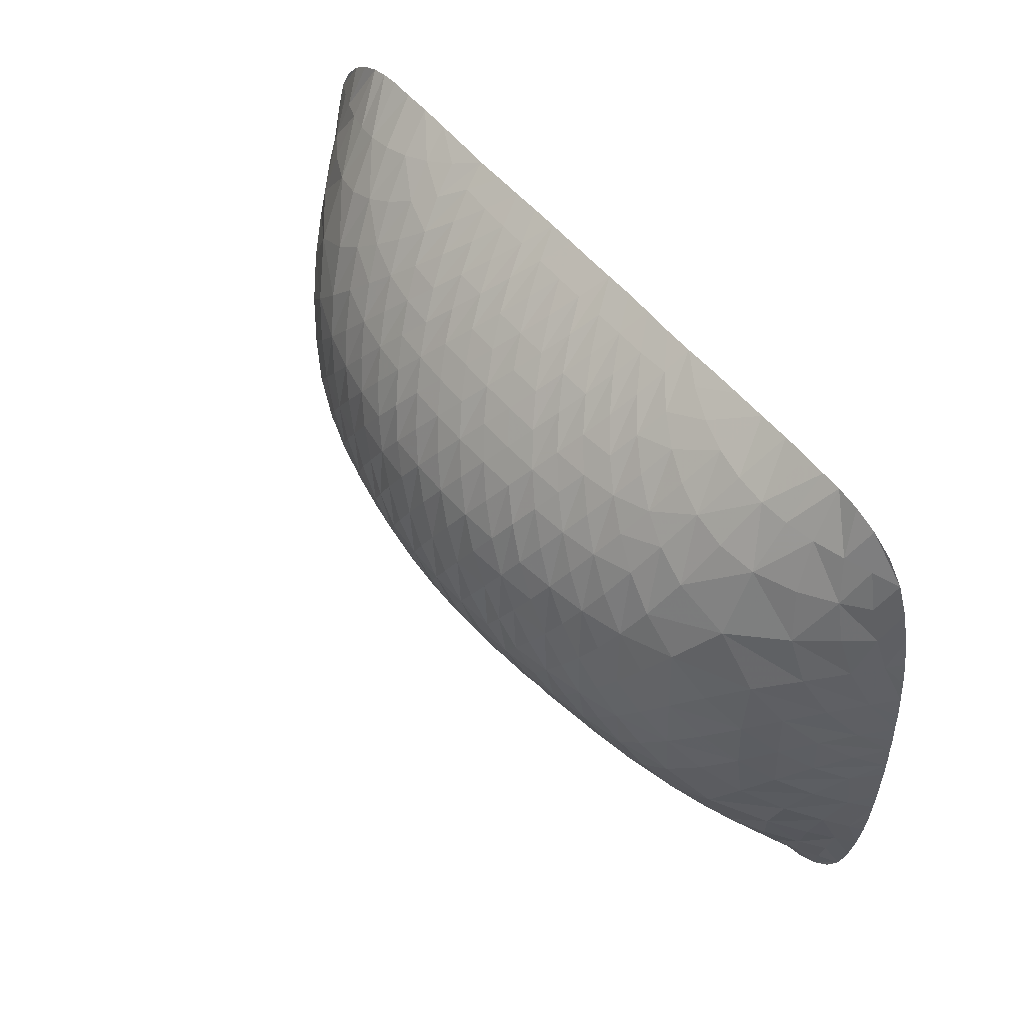
<metadata>
{"format":"obj","ext":"obj","renderer":"f3d","projection":"perspective","resolution":1024,"background":"white","views":[{"elev":52.0,"azim":52.8,"up":"+Y"}]}
</metadata>
<code>
o C:\Users\david\Google_Drive\PS_structures\source\samples/QB_1_opt_final_opt.obj
v 15.02 2.48 2.872
v 15.78 3.176 2.188
v 16.52 3.776 1.413
v 15.89 4.841 1.819
v 17.19 4.239 0.6296
v 16.66 5.363 0.9909
v 17.17 2.892 0.7788
v 17.73 3.223 0.06719
v 17.66 4.517 0.05338
v 17.2 5.718 0.3858
v 17.76 2.239 0.07323
v 16.52 2.398 1.52
v 17.2 1.82 0.778
v 14.22 1.684 3.468
v 15.84 1.753 2.215
v 16.56 1.176 1.51
v 17.6 5.189 0.04741
v 17.51 5.923 0.0379
v 17.71 3.843 0.05633
v 17.76 2.69 0.06475
v 17.77 1.85 0.06685
v 17.77 1.462 0.07275
v 13.39 0.8147 3.917
v 15.15 -0.7285 2.655
v 15.88 0.325 2.165
v 15.08 0.9541 2.861
v 14.23 0.02516 3.39
v 16.63 -0.2009 1.387
v 17.28 -0.5939 0.6126
v 17.76 0.4793 0.06931
v 17.21 0.7485 0.7652
v 17.71 -0.8186 0.05965
v 17.66 -1.5 0.05352
v 17.74 -0.1411 0.06097
v 17.77 1.011 0.06504
v 5.143 6.333 3.89
v 5.733 5.621 4.354
v 6.157 6.327 3.859
v 5.567 7.004 3.35
v 7.647 3.25 5.217
v 6.992 4.075 5.032
v 6.527 3.25 5.334
v 7.168 2.399 5.436
v 7.801 1.541 5.417
v 8.304 2.405 5.285
v 8.771 3.236 5.058
v 8.091 4.059 4.911
v 7.425 4.853 4.654
v 7.176 6.311 3.805
v 6.55 6.994 3.318
v 6.779 5.61 4.299
v 7.827 5.591 4.215
v 8.204 6.298 3.726
v 7.544 6.98 3.268
v 6.911 7.629 2.738
v 5.957 7.64 2.768
v 6.314 8.247 2.147
v 8.559 6.985 3.189
v 7.883 7.623 2.692
v 7.238 8.239 2.122
v 8.887 7.655 2.607
v 8.189 8.245 2.079
v 7.528 8.832 1.468
v 9.974 5.631 3.929
v 9.256 6.324 3.603
v 8.887 5.58 4.101
v 9.592 4.823 4.383
v 10.33 4.025 4.554
v 10.73 4.891 4.156
v 11.13 5.831 3.638
v 10.35 6.465 3.386
v 9.608 7.063 3.043
v 10.69 7.292 2.768
v 9.928 7.789 2.428
v 9.179 8.31 1.979
v 8.454 8.854 1.423
v 10.22 8.545 1.71
v 9.433 8.97 1.28
v 8.668 9.442 0.7284
v 10.62 2.393 4.84
v 9.909 3.212 4.858
v 9.451 2.402 5.088
v 10.1 1.582 5.007
v 11.28 1.602 4.716
v 11.84 2.425 4.505
v 11.1 3.211 4.595
v 10.47 9.314 0.8737
v 9.631 9.592 0.5412
v 8.804 9.946 0.07665
v 11.56 4.101 4.253
v 12.42 3.308 4.185
v 13.03 4.271 3.728
v 12.01 5.107 3.781
v 11.84 7.865 2.187
v 11.02 8.178 2.013
v 11.49 6.807 3.001
v 12.44 6.286 3.104
v 12.77 7.599 2.209
v 13.03 8.803 1.187
v 12.17 8.932 1.196
v 11.32 9.097 1.091
v 13.81 7.413 1.999
v 13.81 8.707 1.08
v 13.84 9.896 0.06071
v 13.22 9.927 0.05295
v 12.47 9.948 0.05293
v 13.31 2.488 3.926
v 12.6 1.63 4.286
v 14.09 3.329 3.41
v 14.4 9.866 0.05943
v 14.6 8.629 0.8817
v 15.41 8.555 0.5991
v 15.03 9.734 0.04642
v 16.23 6.381 1.081
v 15.32 6.055 1.874
v 16.86 6.607 0.4951
v 16.8 8.431 0.03042
v 16.3 9.036 0.02989
v 15.69 9.455 0.0336
v 16.11 8.487 0.3155
v 16.51 7.519 0.4754
v 17.14 7.626 0.03873
v 17.36 6.774 0.04024
v 5.25 9.408 0.8092
v 5.76 8.837 1.504
v 5.276 4.869 4.79
v 5.893 4.078 5.114
v 6.351 4.867 4.74
v 9.197 4.034 4.755
v 8.502 4.831 4.537
v 13.88 5.596 2.879
v 14.89 7.37 1.521
v 14.96 4.15 2.688
v 15.81 7.43 0.9527
v 7.274 0.6597 5.434
v 6.663 1.518 5.546
v 7.772 9.41 0.7754
v 6.919 9.411 0.7865
v 7.958 9.95 0.07924
v 8.946 1.562 5.237
v 6.636 8.835 1.488
v 5.408 3.241 5.401
v 6.036 2.385 5.536
v 5.013 7.645 2.784
v 5.404 8.252 2.164
v 4.891 8.837 1.514
v 11.59 9.951 0.05886
v 9.713 9.955 0.05968
v 10.66 9.954 0.05755
v 8.408 0.6968 5.284
v 9.55 0.741 5.086
v 10.71 0.7884 4.836
v 11.93 0.7994 4.499
v 5.75 -3.332 3.882
v 6.26 -3.992 3.345
v 6.759 -3.3 3.854
v 6.246 -2.606 4.347
v 7.855 -0.1718 5.215
v 6.74 -0.2144 5.33
v 7.305 -1.021 5.028
v 8.396 -0.9672 4.909
v 8.973 -0.118 5.056
v 7.832 -1.786 4.65
v 7.769 -3.26 3.801
v 7.285 -2.565 4.294
v 7.237 -3.961 3.314
v 8.324 -2.517 4.212
v 8.221 -3.928 3.263
v 8.788 -3.223 3.721
v 7.68 -4.595 2.734
v 6.734 -4.621 2.764
v 7.17 -5.226 2.145
v 8.642 -4.575 2.685
v 9.227 -3.915 3.18
v 8.085 -5.209 2.117
v 9.026 -5.208 2.068
v 9.638 -4.596 2.592
v 8.449 -5.81 1.463
v 10.45 -2.503 3.916
v 9.979 -1.691 4.376
v 9.373 -2.479 4.095
v 9.831 -3.227 3.592
v 11.11 -1.729 4.14
v 10.62 -0.8635 4.545
v 10.92 -3.345 3.365
v 11.6 -2.672 3.614
v 10.27 -3.977 3.025
v 10.68 -4.718 2.404
v 11.36 -4.189 2.739
v 10.01 -5.266 1.96
v 9.366 -5.83 1.41
v 10.34 -5.944 1.261
v 11.06 -5.497 1.684
v 9.651 -6.435 0.7159
v 10.1 -0.05684 4.854
v 11.28 -0.01835 4.586
v 10.61 -6.589 0.5245
v 11.4 -6.296 0.8504
v 11.83 -0.8995 4.236
v 12.59 -0.06168 4.171
v 12.38 -1.899 3.755
v 13.28 -1.001 3.704
v 12.53 -4.748 2.15
v 12.07 -3.663 2.968
v 11.78 -5.1 1.98
v 13.38 -4.427 2.169
v 12.92 -3.081 3.069
v 12.97 -5.857 1.165
v 13.76 -5.683 1.155
v 12.18 -6.056 1.063
v 14.48 -5.535 1.048
v 14.33 -4.171 1.96
v 14.08 -6.884 0.04817
v 14.64 -6.833 0.04142
v 13.38 -6.923 0.05433
v 15.13 -6.745 0.04016
v 15.18 -5.392 0.8537
v 15.66 -6.554 0.03741
v 15.89 -5.24 0.5758
v 16.83 -1.787 0.9635
v 16.08 -1.335 1.786
v 15.62 -2.626 1.841
v 16.48 -2.874 1.049
v 17.05 -3.038 0.4745
v 17.32 -2.086 0.3758
v 17.04 -4.965 0.02874
v 16.49 -5.098 0.2984
v 16.19 -6.199 0.03087
v 16.66 -5.673 0.02705
v 17.29 -4.065 0.04209
v 16.78 -4.03 0.4505
v 17.47 -3.151 0.04499
v 6.699 -5.826 1.505
v 6.266 -6.403 0.8126
v 17.59 -2.256 0.0433
v 6.766 -1.834 4.734
v 6.211 -1.062 5.108
v 5.696 -1.871 4.781
v 8.899 -1.731 4.533
v 9.492 -0.9065 4.752
v 14.23 -2.284 2.845
v 15.33 -4.037 1.489
v 16.17 -4.012 0.921
v 8.763 -6.4 0.77
v 7.921 -6.397 0.7909
v 8.224 -6.96 0.07278
v 9.012 -6.957 0.0726
v 7.567 -5.816 1.488
v 6.144 0.6286 5.533
v 5.623 -0.2476 5.394
v 5.793 -4.641 2.78
v 6.265 -5.242 2.163
v 5.527 1.496 5.619
v 5.831 -5.833 1.515
v 12.55 -6.951 0.05318
v 11.65 -6.96 0.05223
v 4.588 7.005 3.362
v 4.686 5.618 4.378
v 4.417 9.407 0.8135
v 5.202 -2.634 4.367
v 5.284 -4.013 3.356
v 7.155 9.964 0.06611
v 6.365 9.974 0.05494
v 5.575 9.968 0.06486
v 6.081 9.412 0.7971
v 4.778 9.964 0.07045
v 10.74 -6.963 0.0531
v 9.844 -6.953 0.06993
v 6.663 -6.962 0.07378
v 7.447 -6.961 0.07401
v 7.094 -6.4 0.8036
v 5.36 -5.254 2.17
v 4.902 2.368 5.578
v 4.792 4.069 5.149
v -5.16 2.028 2.819
v -5.934 2.65 2.125
v -6.667 3.17 1.355
v -6.133 4.291 1.753
v -7.297 3.559 0.5963
v -6.861 4.732 0.9428
v -7.235 2.232 0.743
v -7.763 2.502 0.06556
v -7.709 3.782 0.05936
v -7.339 5.023 0.3659
v -7.776 1.528 0.0664
v -6.6 1.807 1.475
v -7.223 1.17 0.7541
v -4.317 1.304 3.429
v -5.904 1.233 2.173
v -6.567 0.5945 1.484
v -7.669 4.451 0.05198
v -7.613 5.192 0.03496
v -7.747 3.115 0.05917
v -7.779 1.976 0.0598
v -7.78 1.142 0.06001
v -7.768 0.7561 0.06688
v -3.427 0.5026 3.894
v -5.047 -1.152 2.643
v -5.842 -0.1811 2.144
v -5.103 0.5096 2.829
v -4.188 -0.3374 3.37
v -6.569 -0.7729 1.376
v -7.218 -1.228 0.6081
v -7.739 -0.2199 0.0642
v -7.193 0.1065 0.7543
v -7.664 -1.499 0.05235
v -7.604 -2.163 0.04833
v -7.714 -0.8336 0.05468
v -7.764 0.3076 0.05984
v 4.128 6.326 3.893
v 3.637 5.602 4.364
v 3.112 6.305 3.866
v 3.607 6.994 3.353
v 2.028 3.169 5.249
v 2.581 4.019 5.058
v 3.158 3.201 5.36
v 2.62 2.325 5.47
v 2.087 1.441 5.453
v 1.47 2.296 5.319
v 0.896 3.121 5.082
v 1.476 3.975 4.934
v 2.042 4.795 4.672
v 2.094 6.273 3.81
v 2.624 6.971 3.32
v 2.588 5.573 4.311
v 1.54 5.532 4.224
v 1.072 6.238 3.724
v 1.636 6.941 3.266
v 2.175 7.605 2.736
v 3.125 7.628 2.768
v 2.683 8.234 2.145
v 0.6305 6.923 3.179
v 1.212 7.583 2.685
v 1.766 8.215 2.118
v 0.2191 7.595 2.592
v 0.8267 8.207 2.071
v 1.401 8.808 1.467
v -0.5893 5.507 3.911
v 0.0301 6.234 3.59
v 0.4878 5.492 4.099
v -0.1177 4.701 4.379
v -0.7518 3.868 4.544
v -1.245 4.728 4.131
v -1.73 5.662 3.601
v -1.051 6.339 3.357
v -0.4084 6.974 3.022
v -1.484 7.174 2.732
v -0.8124 7.707 2.402
v -0.1538 8.256 1.963
v 0.485 8.819 1.418
v -1.192 8.478 1.687
v -0.4885 8.926 1.271
v 0.1969 9.415 0.7332
v -0.8454 2.211 4.84
v -0.2394 3.061 4.864
v 0.3154 2.257 5.108
v -0.2419 1.413 5.022
v -1.418 1.394 4.712
v -2.058 2.197 4.484
v -1.41 3.018 4.579
v -1.534 9.272 0.8623
v -0.762 9.562 0.5465
v 0.002255 9.921 0.1045
v -1.96 3.894 4.22
v -2.705 3.053 4.147
v -3.385 3.984 3.673
v -2.5 4.885 3.733
v -2.647 7.72 2.141
v -1.904 8.078 1.978
v -2.192 6.642 2.955
v -3.028 6.054 3.047
v -3.483 7.391 2.154
v -3.861 8.647 1.151
v -3.087 8.829 1.164
v -2.309 9.032 1.068
v -4.41 7.123 1.942
v -4.556 8.486 1.044
v -4.718 9.804 0.04667
v -4.183 9.872 0.04779
v -3.499 9.901 0.06883
v -3.5 2.174 3.885
v -2.719 1.363 4.263
v -4.322 2.956 3.351
v -5.192 9.684 0.05325
v -5.233 8.327 0.8506
v -5.926 8.151 0.5756
v -5.7 9.456 0.05245
v -6.518 5.803 1.032
v -5.681 5.57 1.814
v -7.078 5.956 0.4657
v -7.054 7.831 0.03976
v -6.676 8.536 0.03888
v -6.214 9.072 0.04379
v -6.514 7.986 0.3021
v -6.811 6.931 0.4469
v -7.319 6.951 0.04509
v -7.503 6.064 0.03256
v 3.584 9.407 0.8095
v 3.153 8.831 1.503
v 4.199 4.857 4.797
v 3.687 4.049 5.131
v 3.12 4.832 4.758
v 0.3707 3.916 4.766
v 0.9655 4.745 4.547
v -4.316 5.249 2.813
v -5.384 6.974 1.472
v -5.224 3.698 2.616
v -6.211 6.929 0.9109
v 2.729 0.5731 5.467
v 3.241 1.456 5.575
v 1.086 9.389 0.7815
v 1.927 9.394 0.7955
v 0.8346 9.937 0.09276
v 0.9248 1.427 5.267
v 2.282 8.82 1.488
v 4.284 3.224 5.411
v 3.764 2.348 5.557
v 4.07 7.641 2.784
v 3.592 8.247 2.163
v 4.022 8.836 1.513
v -2.684 9.931 0.06661
v -0.888 9.929 0.08792
v -1.795 9.931 0.07955
v 1.575 0.5729 5.318
v 0.4145 0.5848 5.111
v -0.7556 0.5997 4.846
v -1.975 0.5684 4.492
v 4.737 -3.35 3.884
v 4.304 -4.021 3.347
v 3.719 -3.352 3.86
v 4.154 -2.646 4.353
v 2.24 -0.28 5.245
v 3.374 -0.283 5.353
v 2.899 -1.109 5.051
v 1.785 -1.09 4.934
v 1.1 -0.2592 5.084
v 2.454 -1.887 4.669
v 2.692 -3.339 3.811
v 3.101 -2.641 4.305
v 3.315 -4.016 3.32
v 2.041 -2.621 4.227
v 2.313 -4.001 3.274
v 1.653 -3.322 3.735
v 2.944 -4.646 2.741
v 3.903 -4.654 2.767
v 3.537 -5.257 2.15
v 1.964 -4.637 2.699
v 1.288 -4.001 3.197
v 2.607 -5.25 2.127
v 1.647 -5.253 2.086
v 0.9491 -4.664 2.614
v 2.307 -5.837 1.475
v -0.1267 -2.643 3.935
v 0.2628 -1.84 4.394
v 0.9701 -2.603 4.113
v 0.5912 -3.339 3.611
v -0.8836 -1.9 4.155
v -0.4751 -1.037 4.56
v -0.5079 -3.471 3.386
v -1.282 -2.836 3.631
v 0.2285 -4.071 3.048
v -0.1023 -4.792 2.432
v -0.8616 -4.295 2.765
v 0.6449 -5.314 1.985
v 1.37 -5.857 1.43
v 0.3771 -5.97 1.285
v -0.4072 -5.546 1.712
v 1.142 -6.443 0.7323
v -0.04905 -0.2263 4.873
v -1.236 -0.2191 4.592
v 0.1659 -6.592 0.5441
v -0.6729 -6.314 0.8747
v -1.702 -1.108 4.243
v -2.546 -0.315 4.163
v -2.157 -2.113 3.762
v -3.153 -1.278 3.698
v -2.016 -4.866 2.173
v -1.656 -3.809 2.988
v -1.198 -5.179 2.008
v -2.929 -4.599 2.185
v -2.586 -3.288 3.08
v -2.355 -5.931 1.184
v -3.197 -5.802 1.169
v -1.514 -6.097 1.087
v -3.968 -5.704 1.057
v -3.941 -4.41 1.967
v -3.412 -6.925 0.05144
v -4.008 -6.904 0.04596
v -2.67 -6.941 0.05671
v -4.553 -6.854 0.0442
v -4.731 -5.621 0.8558
v -5.155 -6.726 0.03867
v -5.507 -5.543 0.5768
v -6.709 -2.348 0.9604
v -5.958 -1.834 1.778
v -5.41 -3.046 1.834
v -6.289 -3.364 1.048
v -6.894 -3.581 0.4782
v -7.218 -2.693 0.374
v -6.802 -5.408 0.0323
v -6.177 -5.472 0.3016
v -5.786 -6.472 0.03255
v -6.35 -6.042 0.03137
v -7.143 -4.592 0.04163
v -6.556 -4.497 0.4569
v -7.364 -3.739 0.04314
v 4.087 -5.842 1.507
v 4.595 -6.409 0.8127
v -7.515 -2.891 0.04112
v 3.54 -1.899 4.748
v 4.008 -1.109 5.121
v 4.62 -1.893 4.786
v 1.365 -1.859 4.553
v 0.6659 -1.056 4.774
v -3.999 -2.597 2.842
v -5.001 -4.362 1.487
v -5.895 -4.415 0.9224
v 2.051 -6.412 0.7803
v 2.914 -6.411 0.7945
v 2.666 -6.963 0.06904
v 1.852 -6.952 0.07718
v 3.206 -5.84 1.494
v 3.874 0.5836 5.553
v 4.502 -0.2712 5.403
v 4.851 -4.653 2.781
v 4.452 -5.259 2.165
v 4.387 1.474 5.631
v 4.961 -5.839 1.516
v -1.803 -6.949 0.0593
v -0.871 -6.954 0.05873
v 4.498 8.252 2.17
v 5.432 -6.406 0.8163
v 5.112 -1.092 5.14
v 5.011 0.6027 5.574
v 1.624 9.946 0.08799
v 2.401 9.959 0.0753
v 3.185 9.965 0.07026
v 2.755 9.403 0.802
v 3.979 9.965 0.07052
v 0.07582 -6.956 0.06014
v 0.9947 -6.946 0.0776
v 4.263 -6.966 0.06974
v 3.465 -6.968 0.06662
v 3.758 -6.412 0.8039
v 5.066 -6.963 0.07357
v 5.868 -6.963 0.07408
f 133 109 1 2
f 3 4 133 2
f 5 6 4 3
f 5 3 7 8
f 10 6 5 9
f 11 7 12 13
f 107 14 1 109
f 15 12 2 1
f 2 12 7 3
f 12 15 16 13
f 17 18 10 9
f 7 11 20 8
f 5 8 19 9
f 11 13 22 21
f 107 108 23 14
f 24 25 26 27
f 24 221 28 25
f 221 220 29 28
f 31 28 29 30
f 29 220 225 32
f 22 13 16 31
f 26 14 23 27
f 25 16 15 26
f 25 28 31 16
f 26 15 1 14
f 33 32 225 235
f 35 22 31 30
f 34 30 29 32
f 36 37 38 39
f 40 41 42 43
f 44 45 40 43
f 46 47 40 45
f 40 47 48 41
f 38 51 49 50
f 48 52 49 51
f 49 52 53 54
f 49 54 55 50
f 50 56 39 38
f 50 55 57 56
f 54 53 58 59
f 60 55 54 59
f 59 58 61 62
f 63 60 59 62
f 64 65 66 67
f 64 67 68 69
f 70 71 64 69
f 64 71 72 65
f 72 61 58 65
f 72 71 73 74
f 75 61 72 74
f 61 75 76 62
f 75 74 77 78
f 79 76 75 78
f 80 81 82 83
f 85 86 80 84
f 80 86 68 81
f 78 77 87 88
f 78 88 89 79
f 90 69 68 86
f 90 86 85 91
f 92 93 90 91
f 90 93 70 69
f 73 96 94 95
f 94 96 97 98
f 94 98 99 100
f 94 100 101 95
f 99 98 102 103
f 104 105 99 103
f 106 100 99 105
f 107 91 85 108
f 92 91 107 109
f 103 111 110 104
f 110 111 112 113
f 115 4 6 114
f 6 10 116 114
f 117 118 119 120
f 121 122 117 120
f 116 123 122 121
f 264 124 125 265
f 10 18 123 116
f 37 126 127 128
f 37 128 51 38
f 47 46 129 130
f 47 130 52 48
f 96 73 71 70
f 73 95 77 74
f 77 95 101 87
f 102 98 97 131
f 115 132 102 131
f 111 103 102 132
f 4 115 131 133
f 111 132 134 112
f 134 132 115 114
f 134 114 116 121
f 134 121 120 112
f 112 120 119 113
f 135 44 43 136
f 129 46 82 81
f 68 67 129 81
f 66 130 129 67
f 137 262 138 63
f 137 63 62 76
f 137 76 79 139
f 45 140 82 46
f 41 48 51 128
f 41 128 127 42
f 60 141 57 55
f 60 63 138 141
f 133 131 92 109
f 143 42 127 142
f 52 130 66 53
f 56 145 144 39
f 93 92 131 97
f 93 97 96 70
f 57 141 265 125
f 138 263 265 141
f 66 65 58 53
f 43 42 143 136
f 145 125 124 146
f 125 145 56 57
f 100 106 147 101
f 88 87 149 148
f 147 149 87 101
f 150 140 45 44
f 151 83 82 140
f 80 83 152 84
f 153 108 85 84
f 156 157 154 155
f 158 135 159 160
f 158 150 44 135
f 162 150 158 161
f 158 160 163 161
f 164 165 156 166
f 163 165 164 167
f 169 167 164 168
f 170 168 164 166
f 166 156 155 171
f 166 171 172 170
f 168 173 174 169
f 168 170 175 173
f 173 176 177 174
f 173 175 178 176
f 179 180 181 182
f 184 180 179 183
f 179 185 186 183
f 179 182 187 185
f 187 182 174 177
f 189 185 187 188
f 190 188 187 177
f 177 176 191 190
f 190 192 193 188
f 194 192 190 191
f 152 83 151 195
f 152 196 153 84
f 184 196 152 195
f 192 197 198 193
f 192 194 268 197
f 199 196 184 183
f 199 200 153 196
f 202 200 199 201
f 186 201 199 183
f 203 204 189 205
f 207 204 203 206
f 203 208 209 206
f 203 205 210 208
f 209 211 212 206
f 209 213 214 211
f 209 208 215 213
f 23 108 153 200
f 23 200 202 27
f 211 214 216 217
f 216 218 219 217
f 220 221 222 223
f 224 225 220 223
f 228 229 226 227
f 231 227 226 230
f 230 232 224 231
f 233 234 269 271
f 232 235 225 224
f 237 238 157 236
f 165 236 157 156
f 240 162 161 239
f 167 239 161 163
f 204 186 185 189
f 189 188 193 205
f 210 205 193 198
f 212 241 207 206
f 222 241 212 242
f 212 211 217 242
f 241 222 221 24
f 217 219 243 242
f 243 223 222 242
f 243 231 224 223
f 227 231 243 219
f 228 227 219 218
f 240 195 151 162
f 240 180 184 195
f 181 180 240 239
f 244 178 245 246
f 244 191 176 178
f 194 191 244 247
f 151 140 150 162
f 160 236 165 163
f 237 236 160 159
f 175 170 172 248
f 175 248 245 178
f 24 27 202 241
f 237 159 249 250
f 167 169 181 239
f 251 252 171 155
f 241 202 201 207
f 201 186 204 207
f 271 248 172 233
f 245 248 271 270
f 174 182 181 169
f 249 136 143 253
f 135 136 249 159
f 234 233 252 254
f 233 172 171 252
f 208 210 255 215
f 197 267 256 198
f 198 256 255 210
f 254 532 546 234
f 251 272 254 252
f 261 251 155 154
f 238 260 154 157
f 533 238 237 250
f 249 253 534 250
f 143 142 273 253
f 274 142 127 126
f 37 36 258 126
f 39 144 257 36
f 145 146 531 144
f 124 266 259 146
f 148 89 88
f 79 89 139
f 137 139 262
f 263 138 262
f 264 265 263
f 124 264 266
f 267 197 268
f 247 268 194
f 246 247 244
f 270 246 245
f 270 271 269
f 546 269 234
f 532 254 272 528
f 261 525 272 251
f 261 154 260 428
f 260 238 533 512
f 534 524 533 250
f 273 527 534 253
f 274 416 273 142
f 274 126 258 400
f 258 36 257 310
f 531 418 257 144
f 531 146 259 420
f 275 383 407 276
f 277 276 407 278
f 279 277 278 280
f 279 282 281 277
f 279 280 284 283
f 285 287 286 281
f 381 383 275 288
f 289 275 276 286
f 281 286 276 277
f 286 287 290 289
f 291 283 284 292
f 294 285 281 282
f 279 283 293 282
f 296 287 285 295
f 381 288 297 382
f 298 301 300 299
f 298 299 302 495
f 303 494 495 302
f 303 302 305 304
f 303 306 499 494
f 296 305 290 287
f 300 301 297 288
f 299 300 289 290
f 299 290 305 302
f 275 289 300 288
f 307 509 499 306
f 309 304 305 296
f 303 304 308 306
f 312 311 310 313
f 314 317 316 315
f 318 317 314 319
f 320 319 314 321
f 322 321 314 315
f 312 324 323 325
f 322 325 323 326
f 323 328 327 326
f 329 328 323 324
f 313 330 324 312
f 331 329 324 330
f 332 327 328 333
f 328 329 334 333
f 333 336 335 332
f 337 336 333 334
f 338 341 340 339
f 338 343 342 341
f 338 345 344 343
f 346 345 338 339
f 346 339 332 335
f 347 345 346 348
f 346 335 349 348
f 335 336 350 349
f 351 348 349 352
f 353 352 349 350
f 354 357 356 355
f 359 358 354 360
f 354 355 342 360
f 352 362 361 351
f 363 362 352 353
f 364 360 342 343
f 364 365 359 360
f 366 365 364 367
f 364 343 344 367
f 368 370 347 369
f 368 372 371 370
f 368 374 373 372
f 368 369 375 374
f 373 377 376 372
f 373 379 378 377
f 380 379 373 374
f 381 382 359 365
f 366 383 381 365
f 384 385 377 378
f 384 387 386 385
f 280 278 389 388
f 280 388 390 284
f 393 392 391 394
f 395 394 391 396
f 396 397 390 395
f 399 398 537 538
f 397 292 284 390
f 311 402 401 400
f 325 402 311 312
f 403 320 321 404
f 321 322 326 404
f 370 344 345 347
f 347 348 351 369
f 351 361 375 369
f 376 405 371 372
f 376 406 389 405
f 376 377 385 406
f 278 407 405 389
f 385 386 408 406
f 389 406 408 388
f 408 395 390 388
f 408 386 394 395
f 393 394 386 387
f 317 318 409 410
f 403 355 356 320
f 403 341 342 355
f 403 404 340 341
f 412 535 411 337
f 411 350 336 337
f 353 350 411 413
f 356 414 319 320
f 325 322 315 402
f 401 402 315 316
f 334 329 331 415
f 334 415 412 337
f 407 383 366 405
f 417 416 401 316
f 326 327 340 404
f 418 419 330 313
f 405 366 367 371
f 367 344 370 371
f 538 415 331 399
f 538 536 412 415
f 332 339 340 327
f 317 410 417 316
f 398 399 419 420
f 330 419 399 331
f 374 375 421 380
f 362 422 423 361
f 361 423 421 375
f 319 414 424 318
f 356 357 425 414
f 426 357 354 358
f 427 358 359 382
f 428 431 430 429
f 432 434 433 409
f 318 424 432 409
f 432 424 436 435
f 432 435 437 434
f 438 440 430 439
f 437 441 438 439
f 443 442 438 441
f 438 442 444 440
f 440 445 429 430
f 440 444 446 445
f 442 443 448 447
f 449 444 442 447
f 447 448 451 450
f 447 450 452 449
f 453 456 455 454
f 458 457 453 454
f 460 459 453 457
f 461 456 453 459
f 461 451 448 456
f 461 459 463 462
f 461 462 464 451
f 465 450 451 464
f 464 462 467 466
f 464 466 468 465
f 425 357 426 469
f 426 358 427 470
f 458 469 426 470
f 472 471 466 467
f 466 471 541 468
f 473 457 458 470
f 427 474 473 470
f 476 475 473 474
f 473 475 460 457
f 477 479 463 478
f 481 480 477 478
f 477 480 483 482
f 484 479 477 482
f 483 480 486 485
f 488 487 483 485
f 483 487 489 482
f 297 474 427 382
f 476 474 297 301
f 490 488 485 491
f 490 491 493 492
f 496 495 494 497
f 494 499 498 497
f 500 503 502 501
f 505 504 500 501
f 504 505 498 506
f 542 508 507 544
f 499 509 506 498
f 511 510 431 512
f 439 430 431 510
f 435 436 514 513
f 435 513 441 437
f 459 460 478 463
f 463 479 467 462
f 467 479 484 472
f 481 515 486 480
f 496 516 486 515
f 491 485 486 516
f 495 496 515 298
f 517 493 491 516
f 496 497 517 516
f 517 497 498 505
f 501 493 517 505
f 493 501 502 492
f 425 469 514 436
f 458 454 514 469
f 514 454 455 513
f 518 520 519 452
f 450 465 518 452
f 518 465 468 521
f 424 414 425 436
f 439 510 434 437
f 434 510 511 433
f 449 522 446 444
f 519 522 449 452
f 298 515 476 301
f 511 524 523 433
f 441 513 455 443
f 445 526 525 429
f 475 476 515 481
f 475 481 478 460
f 446 522 544 507
f 544 522 519 543
f 448 443 455 456
f 417 410 523 527
f 523 410 409 433
f 508 528 526 507
f 445 446 507 526
f 482 489 529 484
f 471 472 530 540
f 529 530 472 484
f 545 532 528 508
f 525 526 528 272
f 429 525 261 428
f 512 431 428 260
f 533 524 511 512
f 534 527 523 524
f 273 416 417 527
f 401 416 274 400
f 258 310 311 400
f 313 310 257 418
f 419 418 531 420
f 398 420 259 539
f 363 422 362
f 413 363 353
f 535 413 411
f 536 535 412
f 537 536 538
f 398 539 537
f 541 471 540
f 521 468 541
f 520 518 521
f 519 520 543
f 542 544 543
f 545 508 542
f 539 259 266
f 545 546 532

</code>
